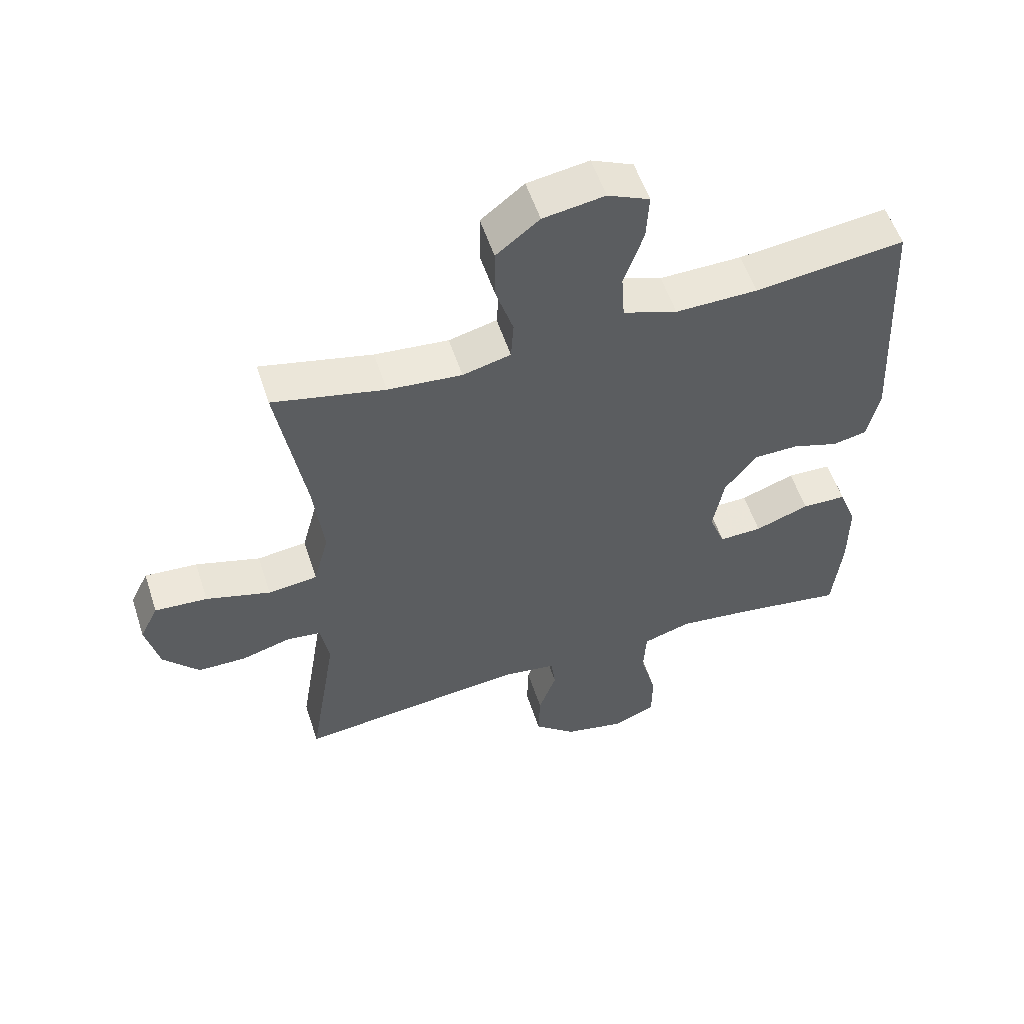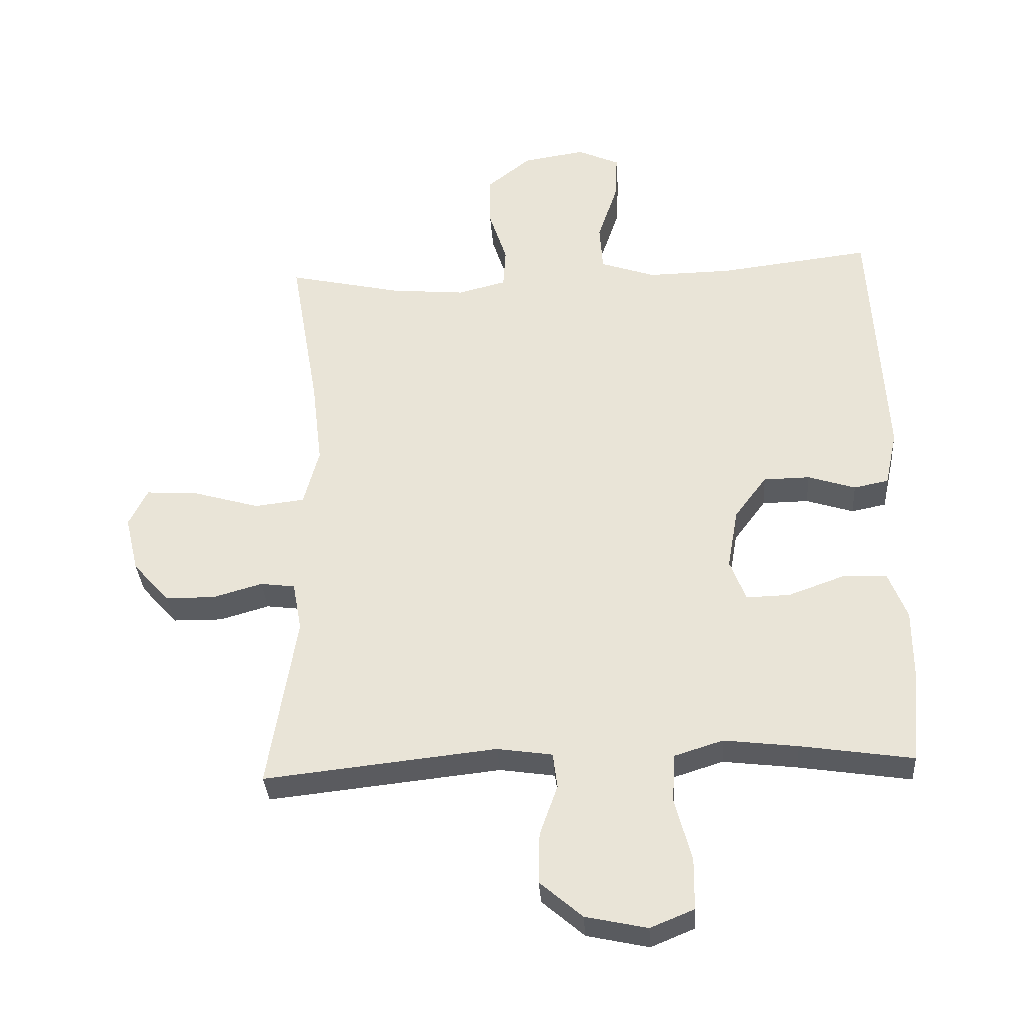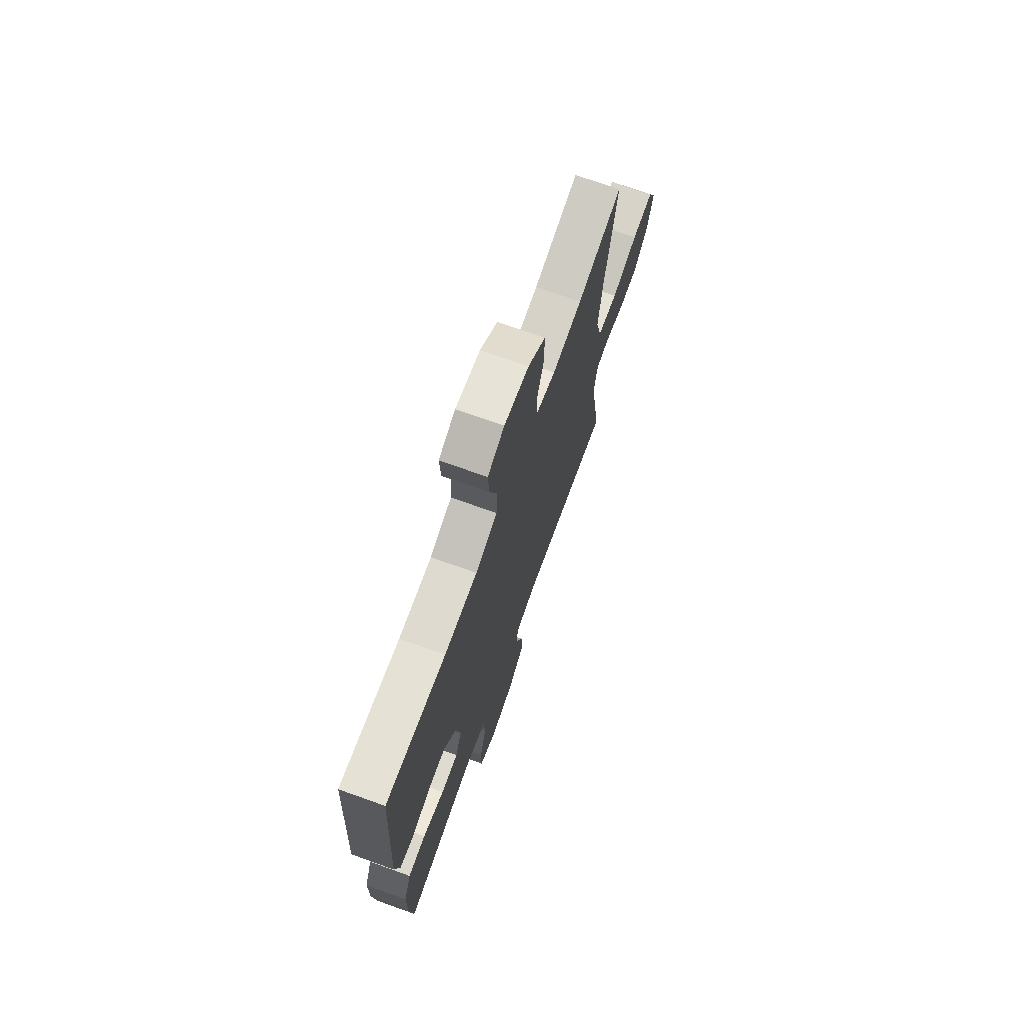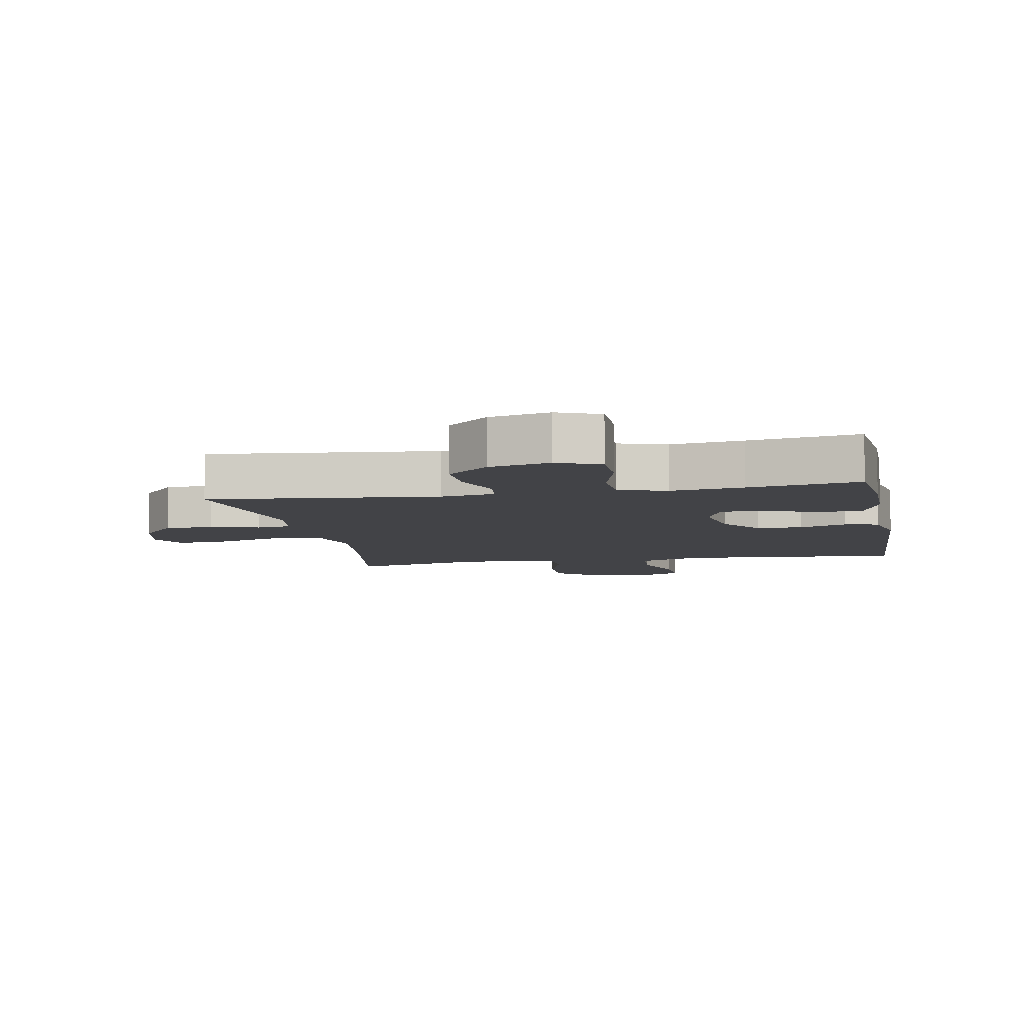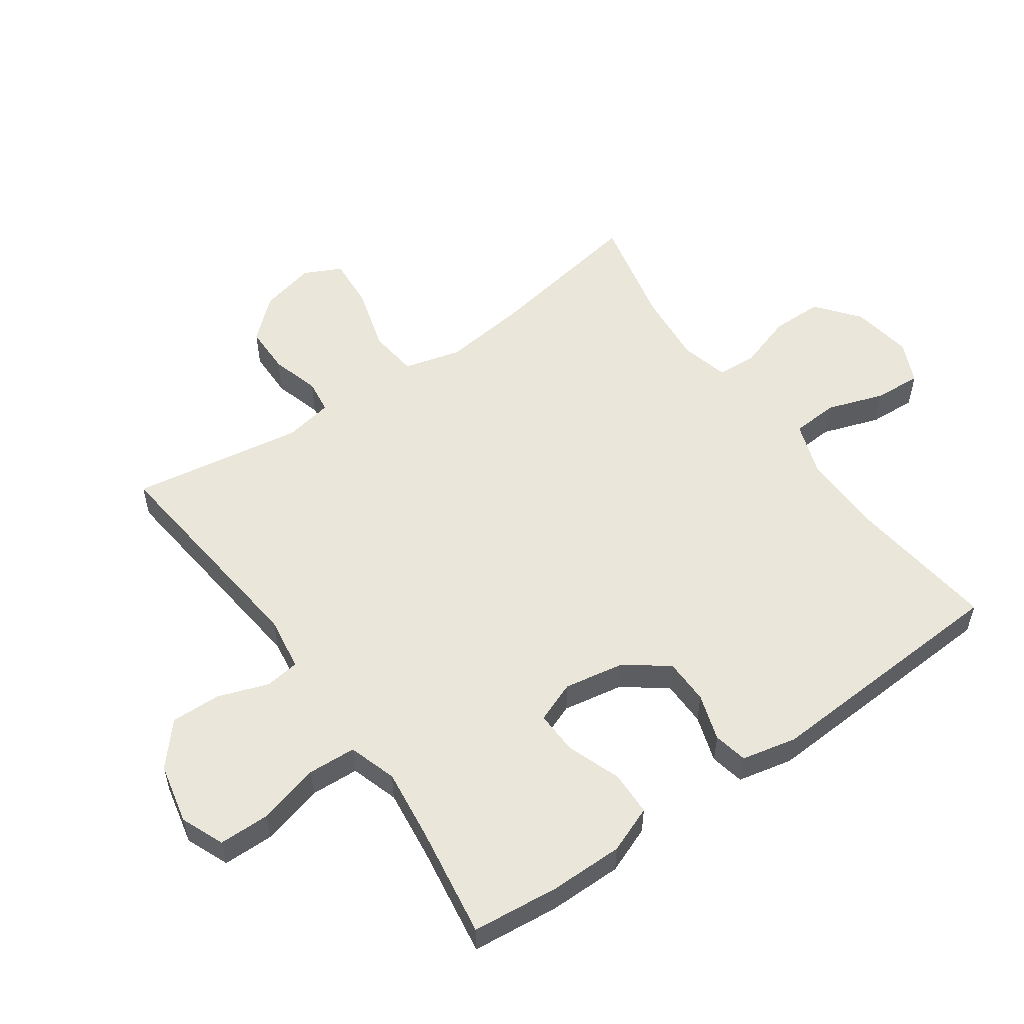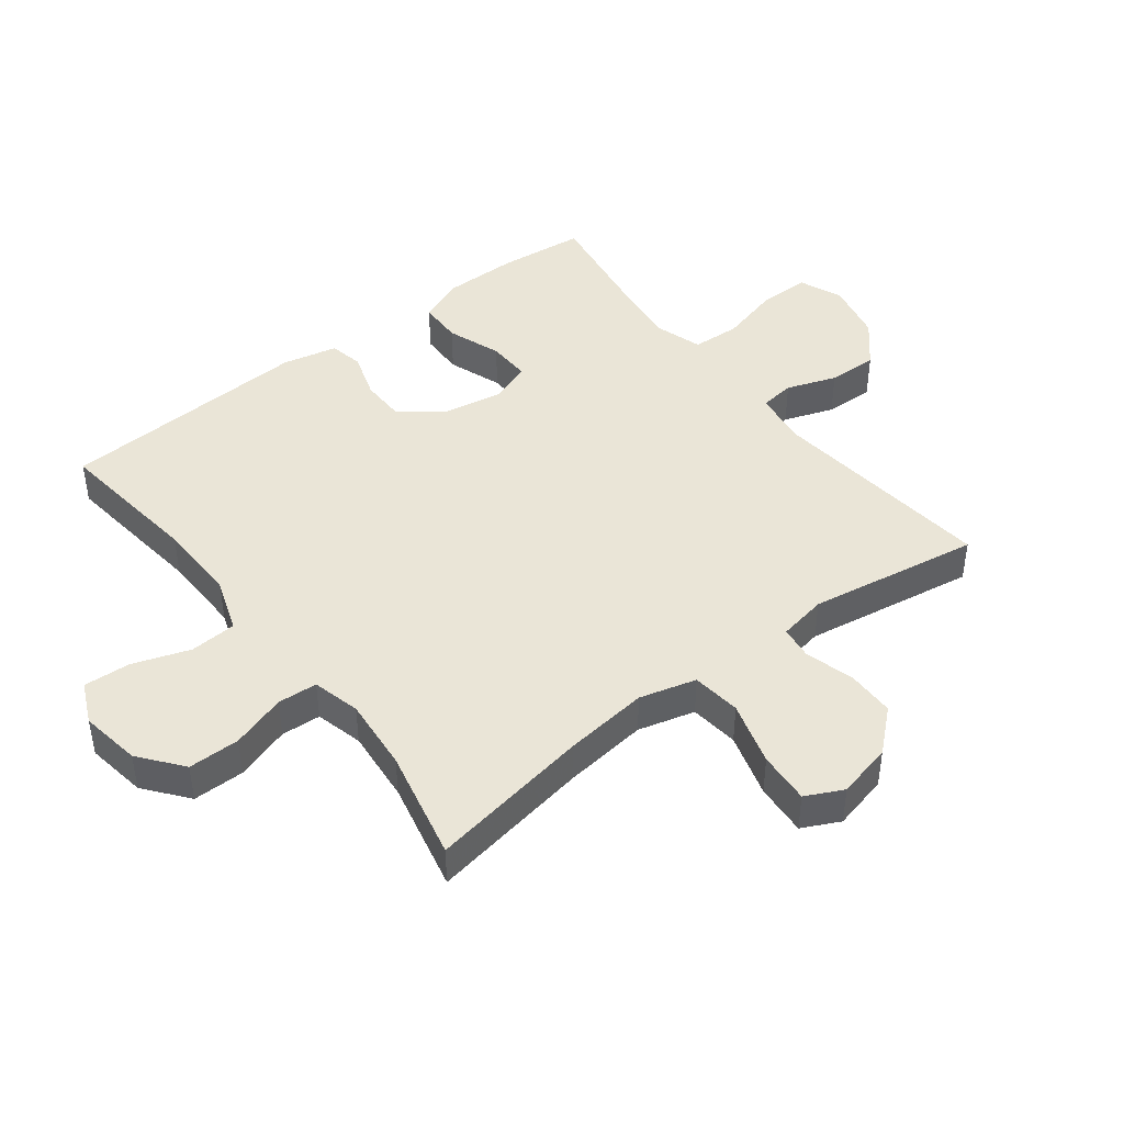
<metadata>
{"format":"obj","ext":"obj","renderer":"f3d","projection":"perspective","resolution":1024,"background":"white","views":[{"elev":55.3,"azim":162.0,"up":"+Z"},{"elev":-33.9,"azim":-176.1,"up":"+Z"},{"elev":71.7,"azim":-70.3,"up":"+Z"},{"elev":-7.4,"azim":-169.1,"up":"+Y"},{"elev":54.7,"azim":-125.2,"up":"+Y"},{"elev":44.1,"azim":52.4,"up":"+Y"}]}
</metadata>
<code>
v 0.5 0.07 -0.5
v 0.138 0.07 -0.461
v 0.052 0.07 -0.474
v 0.045 0.07 -0.529
v 0.073 0.07 -0.608
v 0.075 0.07 -0.687
v 0.009 0.07 -0.744
v -0.087 0.07 -0.765
v -0.155 0.07 -0.737
v -0.156 0.07 -0.657
v -0.13 0.07 -0.559
v -0.134 0.07 -0.483
v -0.21 0.07 -0.459
v -0.325 0.07 -0.473
v -0.5 0.07 -0.5
v -0.514 0.07 -0.362
v -0.514 0.07 -0.246
v -0.485 0.07 -0.172
v -0.415 0.07 -0.17
v -0.329 0.07 -0.201
v -0.261 0.07 -0.203
v -0.236 0.07 -0.138
v -0.253 0.07 -0.043
v -0.303 0.07 0.024
v -0.375 0.07 0.025
v -0.449 0.07 0.001
v -0.503 0.07 0.012
v -0.522 0.07 0.099
v -0.5 0.07 0.5
v -0.263 0.07 0.472
v -0.133 0.07 0.47
v -0.047 0.07 0.5
v -0.042 0.07 0.574
v -0.073 0.07 0.665
v -0.077 0.07 0.739
v -0.011 0.07 0.769
v 0.086 0.07 0.754
v 0.154 0.07 0.7
v 0.154 0.07 0.618
v 0.126 0.07 0.531
v 0.13 0.07 0.468
v 0.206 0.07 0.449
v 0.323 0.07 0.46
v 0.5 0.07 0.5
v 0.456 0.07 0.244
v 0.44 0.07 0.109
v 0.464 0.07 0.019
v 0.542 0.07 0.01
v 0.644 0.07 0.04
v 0.727 0.07 0.046
v 0.756 0.07 -0.013
v 0.735 0.07 -0.101
v 0.678 0.07 -0.165
v 0.601 0.07 -0.166
v 0.524 0.07 -0.144
v 0.47 0.07 -0.151
v 0.456 0.07 -0.228
v 0.5 0 -0.5
v 0.138 0 -0.461
v 0.052 0 -0.474
v 0.045 0 -0.529
v 0.073 0 -0.608
v 0.075 0 -0.687
v 0.009 0 -0.744
v -0.087 0 -0.765
v -0.155 0 -0.737
v -0.156 0 -0.657
v -0.13 0 -0.559
v -0.134 0 -0.483
v -0.21 0 -0.459
v -0.325 0 -0.473
v -0.5 0 -0.5
v -0.514 0 -0.362
v -0.514 0 -0.246
v -0.485 0 -0.172
v -0.415 0 -0.17
v -0.329 0 -0.201
v -0.261 0 -0.203
v -0.236 0 -0.138
v -0.253 0 -0.043
v -0.303 0 0.024
v -0.375 0 0.025
v -0.449 0 0.001
v -0.503 0 0.012
v -0.522 0 0.099
v -0.5 0 0.5
v -0.263 0 0.472
v -0.133 0 0.47
v -0.047 0 0.5
v -0.042 0 0.574
v -0.073 0 0.665
v -0.077 0 0.739
v -0.011 0 0.769
v 0.086 0 0.754
v 0.154 0 0.7
v 0.154 0 0.618
v 0.126 0 0.531
v 0.13 0 0.468
v 0.206 0 0.449
v 0.323 0 0.46
v 0.5 0 0.5
v 0.456 0 0.244
v 0.44 0 0.109
v 0.464 0 0.019
v 0.542 0 0.01
v 0.644 0 0.04
v 0.727 0 0.046
v 0.756 0 -0.013
v 0.735 0 -0.101
v 0.678 0 -0.165
v 0.601 0 -0.166
v 0.524 0 -0.144
v 0.47 0 -0.151
v 0.456 0 -0.228
f 53 54 55
f 52 53 55
f 51 52 55
f 50 51 55
f 49 50 55
f 48 49 55
f 47 48 55 56
f 46 47 56 57
f 43 44 45
f 42 43 45 46
f 41 42 46 57
f 38 39 40
f 37 38 40
f 36 37 40
f 35 36 40
f 34 35 40
f 33 34 40
f 32 33 40 41
f 57 1 2
f 41 57 2
f 32 41 2
f 31 32 2
f 28 29 30
f 27 28 30
f 26 27 30
f 25 26 30
f 24 25 30 31
f 18 19 20
f 17 18 20
f 16 17 20
f 15 16 20
f 14 15 20
f 13 14 20 21
f 12 13 21 22
f 9 10 11
f 8 9 11
f 7 8 11
f 6 7 11
f 5 6 11
f 4 5 11
f 3 4 11 12
f 12 22 23
f 3 12 23
f 2 3 23
f 2 23 24 31
f 112 111 110
f 112 110 109
f 112 109 108
f 112 108 107
f 112 107 106
f 112 106 105
f 113 112 105 104
f 114 113 104 103
f 102 101 100
f 103 102 100 99
f 114 103 99 98
f 97 96 95
f 97 95 94
f 97 94 93
f 97 93 92
f 97 92 91
f 97 91 90
f 98 97 90 89
f 59 58 114
f 59 114 98
f 59 98 89
f 59 89 88
f 87 86 85
f 87 85 84
f 87 84 83
f 87 83 82
f 88 87 82 81
f 77 76 75
f 77 75 74
f 77 74 73
f 77 73 72
f 77 72 71
f 78 77 71 70
f 79 78 70 69
f 68 67 66
f 68 66 65
f 68 65 64
f 68 64 63
f 68 63 62
f 68 62 61
f 69 68 61 60
f 80 79 69
f 80 69 60
f 80 60 59
f 88 81 80 59
f 1 58 59 2
f 2 59 60 3
f 3 60 61 4
f 4 61 62 5
f 5 62 63 6
f 6 63 64 7
f 7 64 65 8
f 8 65 66 9
f 9 66 67 10
f 10 67 68 11
f 11 68 69 12
f 12 69 70 13
f 13 70 71 14
f 14 71 72 15
f 15 72 73 16
f 16 73 74 17
f 17 74 75 18
f 18 75 76 19
f 19 76 77 20
f 20 77 78 21
f 21 78 79 22
f 22 79 80 23
f 23 80 81 24
f 24 81 82 25
f 25 82 83 26
f 26 83 84 27
f 27 84 85 28
f 28 85 86 29
f 29 86 87 30
f 30 87 88 31
f 31 88 89 32
f 32 89 90 33
f 33 90 91 34
f 34 91 92 35
f 35 92 93 36
f 36 93 94 37
f 37 94 95 38
f 38 95 96 39
f 39 96 97 40
f 40 97 98 41
f 41 98 99 42
f 42 99 100 43
f 43 100 101 44
f 44 101 102 45
f 45 102 103 46
f 46 103 104 47
f 47 104 105 48
f 48 105 106 49
f 49 106 107 50
f 50 107 108 51
f 51 108 109 52
f 52 109 110 53
f 53 110 111 54
f 54 111 112 55
f 55 112 113 56
f 56 113 114 57
f 57 114 58 1

</code>
